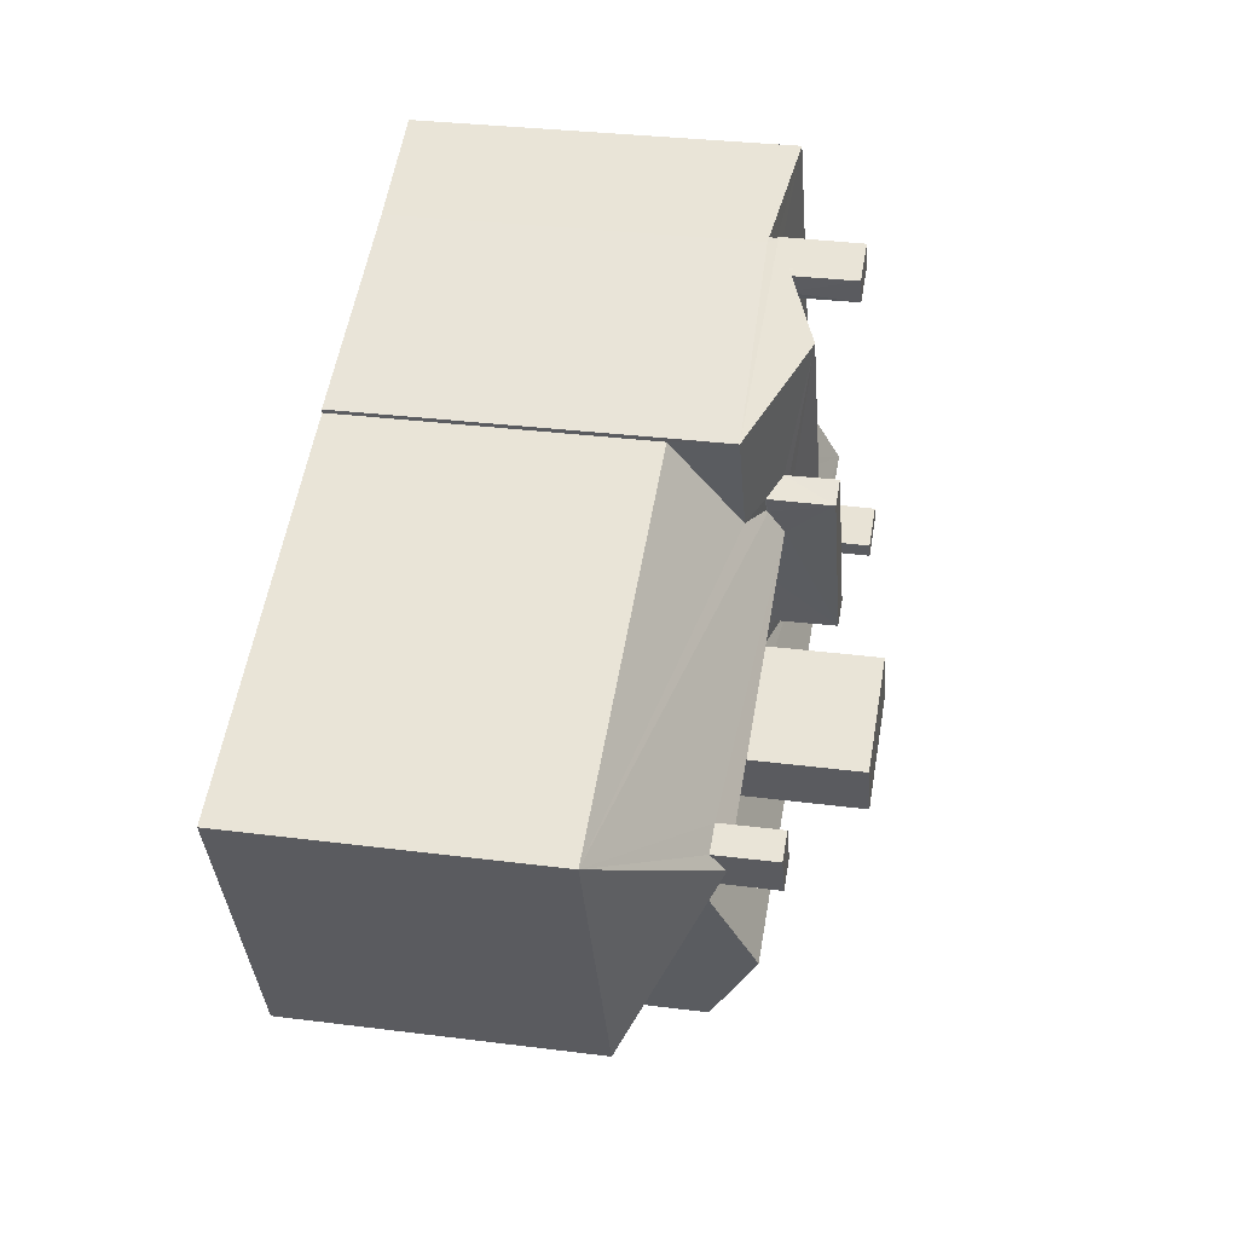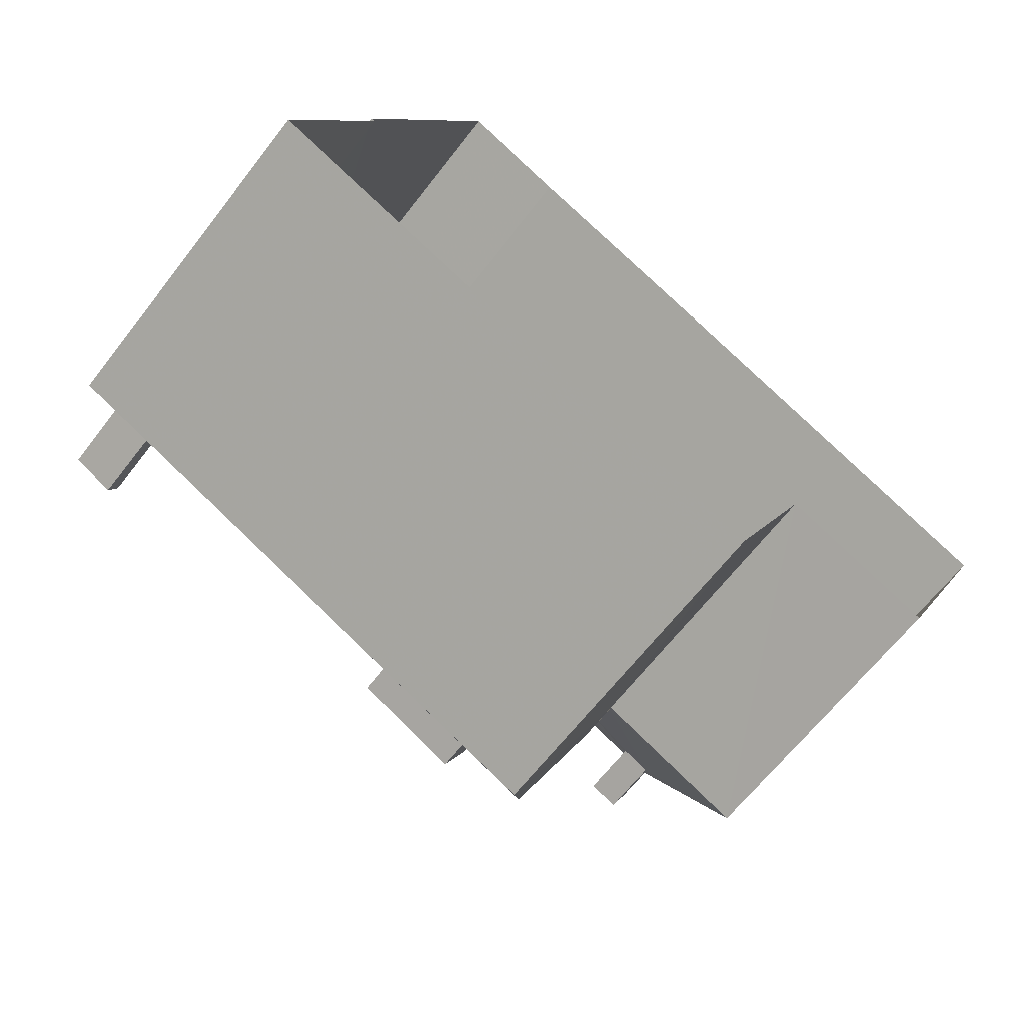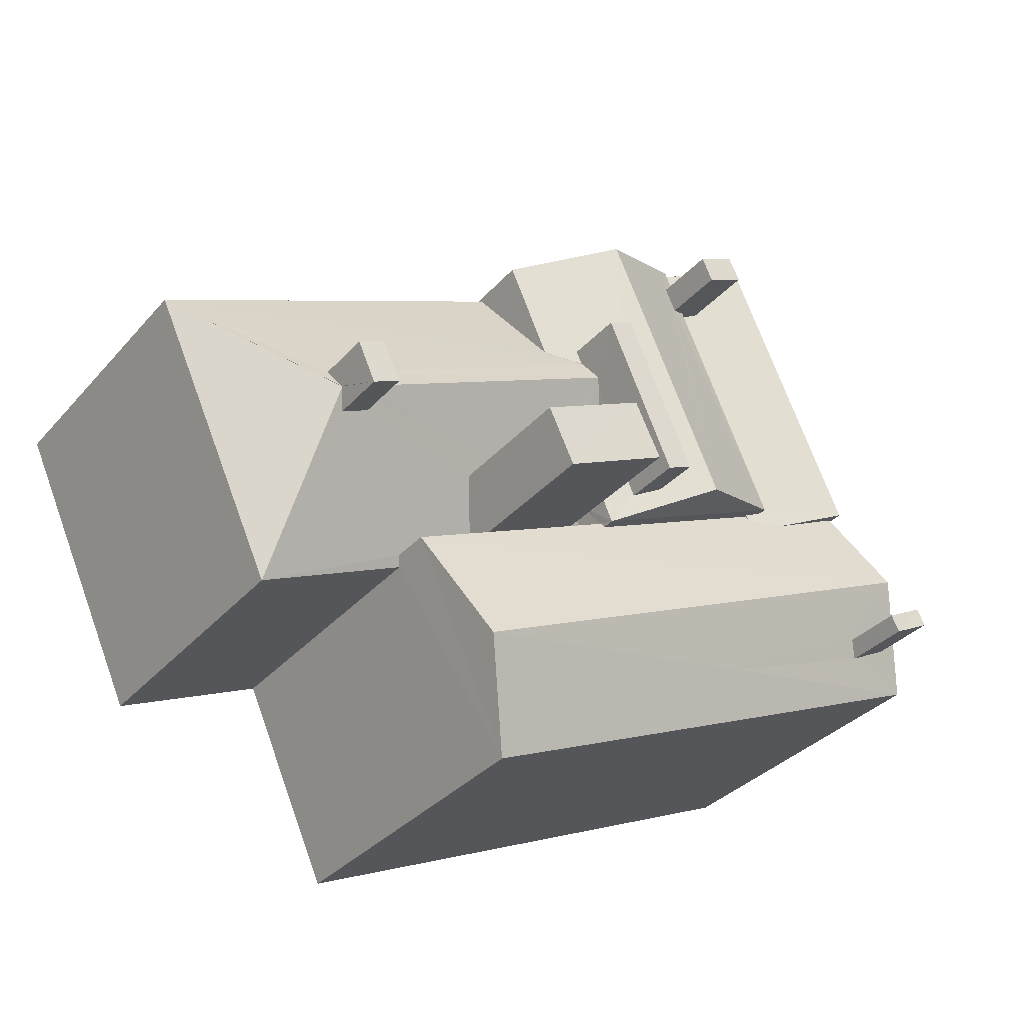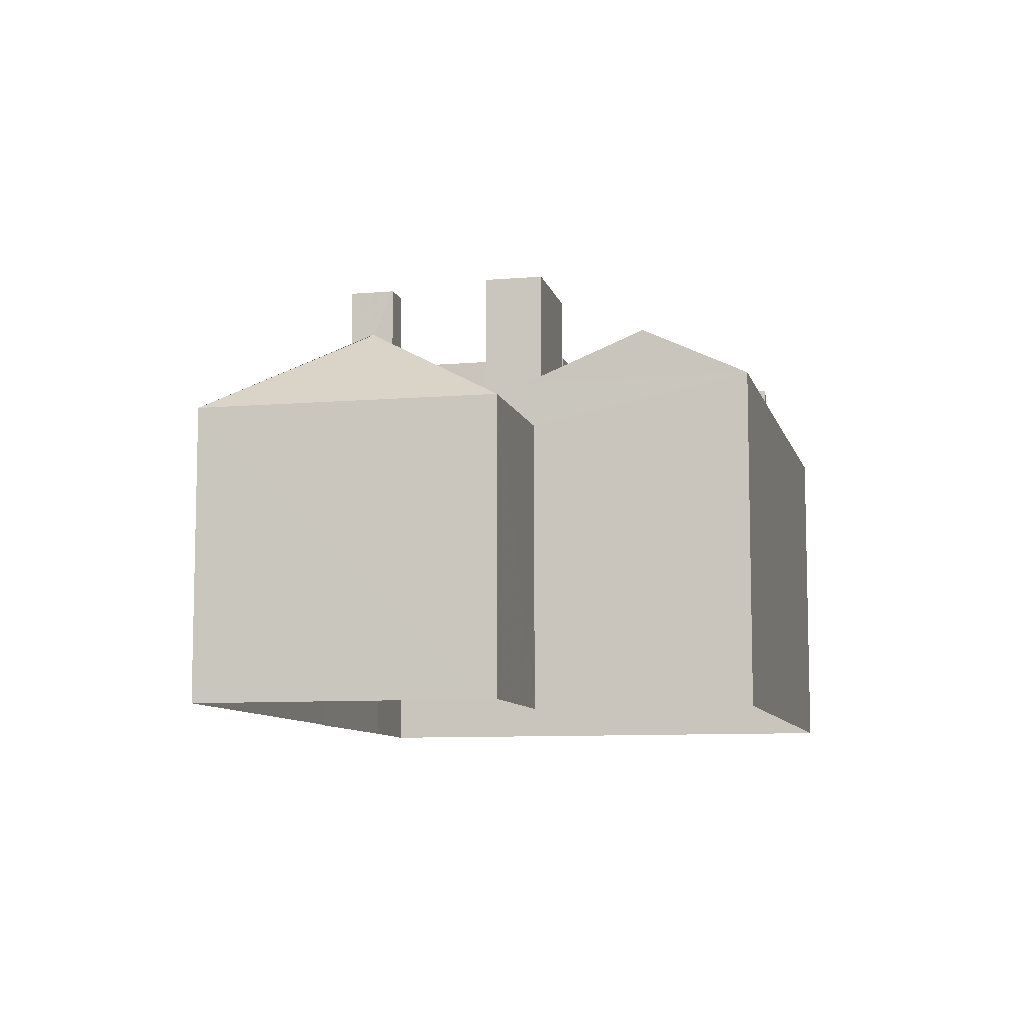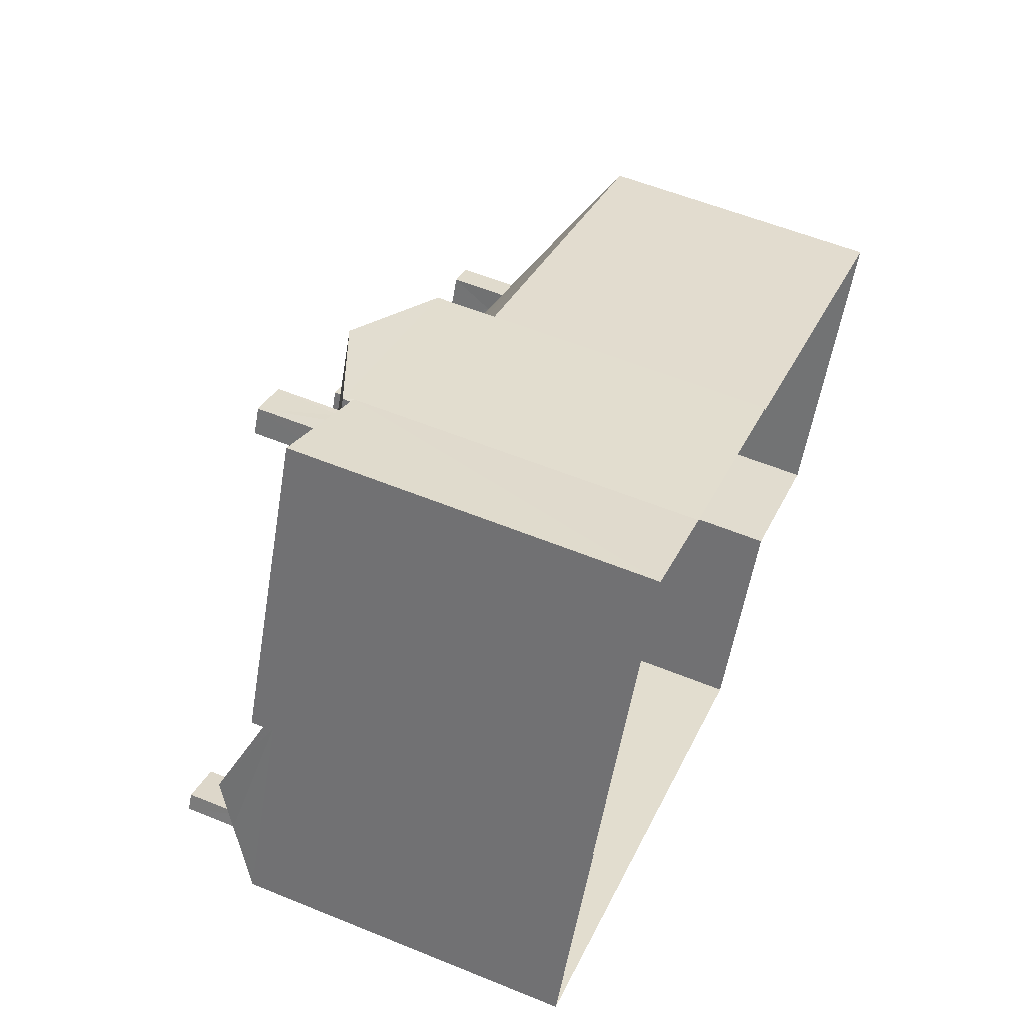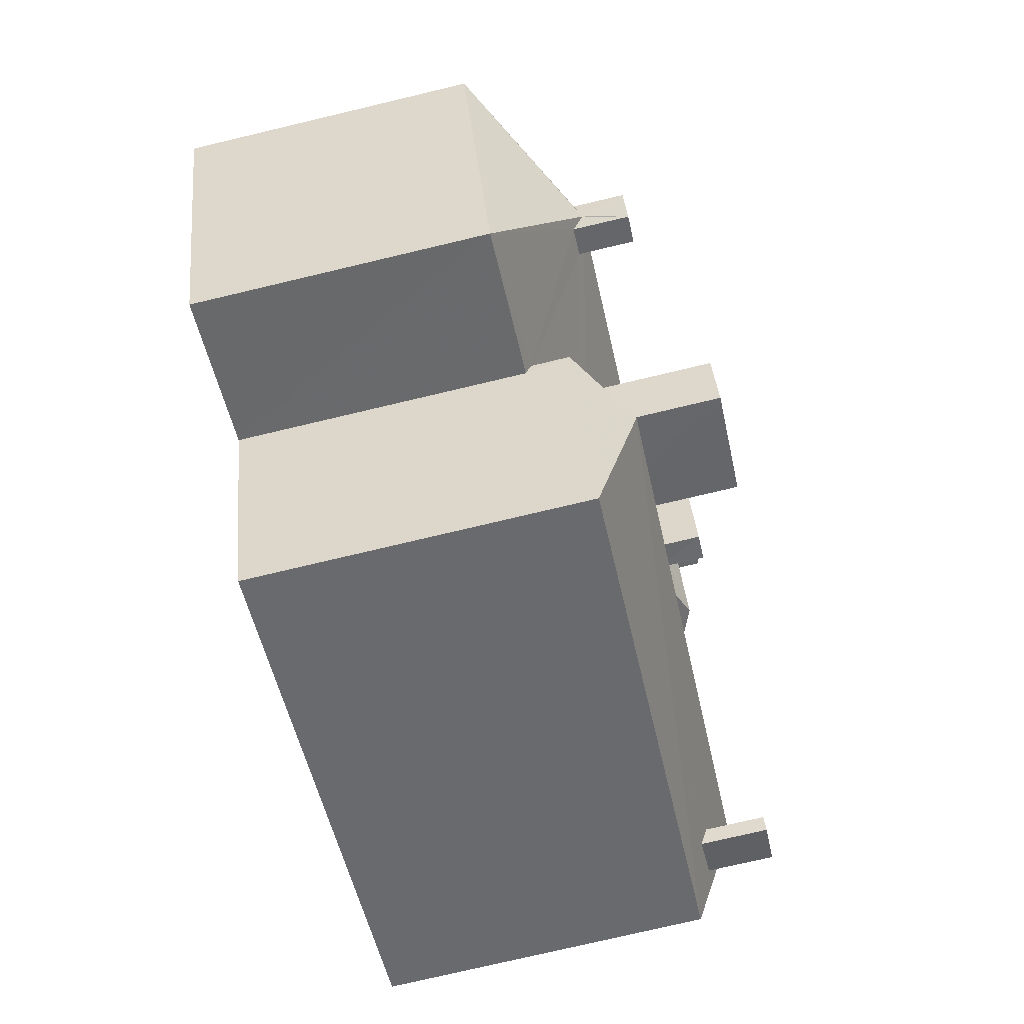
<metadata>
{"format":"obj","ext":"obj","renderer":"f3d","projection":"perspective","resolution":1024,"background":"white","views":[{"elev":29.9,"azim":-79.3,"up":"+Y"},{"elev":-65.3,"azim":142.3,"up":"+Y"},{"elev":-34.0,"azim":-34.7,"up":"+Y"},{"elev":-8.7,"azim":-52.3,"up":"+Z"},{"elev":57.1,"azim":113.0,"up":"+Y"},{"elev":-76.4,"azim":-76.7,"up":"+Y"}]}
</metadata>
<code>
v -8.86e+04 -1.002e+05 2.793
v -8.86e+04 -1.002e+05 2.793
v -8.859e+04 -1.002e+05 2.792
v -8.86e+04 -1.002e+05 2.794
v -8.86e+04 -1.002e+05 2.793
v -8.86e+04 -1.002e+05 2.794
v -8.859e+04 -1.002e+05 2.792
v -8.859e+04 -1.002e+05 2.793
v -8.859e+04 -1.002e+05 2.793
v -8.86e+04 -1.002e+05 2.794
v -8.859e+04 -1.002e+05 2.794
v -8.859e+04 -1.002e+05 8.327
v -8.859e+04 -1.002e+05 8.346
v -8.859e+04 -1.002e+05 8.986
v -8.859e+04 -1.002e+05 8.186
v -8.86e+04 -1.002e+05 8.187
v -8.859e+04 -1.002e+05 8.221
v -8.859e+04 -1.002e+05 8.265
v -8.859e+04 -1.002e+05 8.221
v -8.859e+04 -1.002e+05 8.83
v -8.859e+04 -1.002e+05 8.891
v -8.859e+04 -1.002e+05 8.891
v -8.86e+04 -1.002e+05 7.467
v -8.86e+04 -1.002e+05 8.702
v -8.86e+04 -1.002e+05 8.888
v -8.86e+04 -1.002e+05 7.467
v -8.86e+04 -1.002e+05 7.563
v -8.86e+04 -1.002e+05 8.79
v -8.86e+04 -1.002e+05 8.703
v -8.86e+04 -1.002e+05 8.144
v -8.86e+04 -1.002e+05 7.85
v -8.86e+04 -1.002e+05 7.961
v -8.86e+04 -1.002e+05 7.595
v -8.859e+04 -1.002e+05 7.545
v -8.86e+04 -1.002e+05 7.576
v -8.86e+04 -1.002e+05 8.154
v -8.859e+04 -1.002e+05 9.181
v -8.859e+04 -1.002e+05 8.436
v -8.859e+04 -1.002e+05 8.436
v -8.86e+04 -1.002e+05 8.831
v -8.859e+04 -1.002e+05 8.641
v -8.859e+04 -1.002e+05 8.637
v -8.859e+04 -1.002e+05 8.824
v -8.86e+04 -1.002e+05 8.831
v -8.86e+04 -1.002e+05 9.181
v -8.86e+04 -1.002e+05 8.436
v -8.86e+04 -1.002e+05 8.641
v -8.859e+04 -1.002e+05 8.552
v -8.859e+04 -1.002e+05 8.553
v -8.859e+04 -1.002e+05 8.436
v -8.859e+04 -1.002e+05 9.607
v -8.859e+04 -1.002e+05 9.607
v -8.859e+04 -1.002e+05 9.606
v -8.859e+04 -1.002e+05 9.607
v -8.86e+04 -1.002e+05 9.606
v -8.859e+04 -1.002e+05 9.606
v -8.86e+04 -1.002e+05 9.606
v -8.859e+04 -1.002e+05 9.606
v -8.86e+04 -1.002e+05 8.187
v -8.859e+04 -1.002e+05 8.54
v -8.86e+04 -1.002e+05 8.987
v -8.859e+04 -1.002e+05 8.187
v -8.86e+04 -1.002e+05 8.891
v -8.86e+04 -1.002e+05 8.891
v -8.86e+04 -1.002e+05 8.158
v -8.859e+04 -1.002e+05 8.5
v -8.859e+04 -1.002e+05 8.435
v -8.859e+04 -1.002e+05 8.554
v -8.859e+04 -1.002e+05 8.436
v -8.86e+04 -1.002e+05 8.888
v -8.86e+04 -1.002e+05 8.675
v -8.86e+04 -1.002e+05 7.466
v -8.86e+04 -1.002e+05 8.671
v -8.86e+04 -1.002e+05 8.677
v -8.859e+04 -1.002e+05 9.606
v -8.859e+04 -1.002e+05 9.606
v -8.859e+04 -1.002e+05 9.606
v -8.859e+04 -1.002e+05 9.606
v -8.859e+04 -1.002e+05 8.646
v -8.859e+04 -1.002e+05 8.637
v -8.859e+04 -1.002e+05 8.618
v -8.86e+04 -1.002e+05 8.642
v -8.86e+04 -1.002e+05 8.642
v -8.86e+04 -1.002e+05 8.436
v -8.86e+04 -1.002e+05 8.436
v -8.86e+04 -1.002e+05 8.832
v -8.859e+04 -1.002e+05 8.486
v -8.859e+04 -1.002e+05 8.505
v -8.86e+04 -1.002e+05 7.466
v -8.859e+04 -1.002e+05 8.304
v -8.859e+04 -1.002e+05 8.265
v -8.859e+04 -1.002e+05 8.531
v -8.859e+04 -1.002e+05 8.354
v -8.859e+04 -1.002e+05 8.529
v -8.859e+04 -1.002e+05 8.301
v -8.859e+04 -1.002e+05 8.29
v -8.859e+04 -1.002e+05 8.302
v -8.859e+04 -1.002e+05 8.302
v -8.859e+04 -1.002e+05 8.353
v -8.86e+04 -1.002e+05 10.4
v -8.86e+04 -1.002e+05 10.4
v -8.86e+04 -1.002e+05 10.4
v -8.86e+04 -1.002e+05 10.4
v -8.86e+04 -1.002e+05 9.606
v -8.86e+04 -1.002e+05 9.606
v -8.86e+04 -1.002e+05 9.606
v -8.86e+04 -1.002e+05 9.606
v -8.859e+04 -1.002e+05 8.186
f 1 2 3
f 1 4 5
f 4 6 5
f 7 8 9
f 7 9 3
f 9 10 4
f 9 11 10
f 3 9 1
f 4 1 9
f 12 13 14
f 15 16 17
f 18 19 17
f 13 18 14
f 16 14 17
f 17 14 18
f 20 21 22
f 23 24 25
f 23 26 27
f 28 29 30
f 29 24 27
f 31 32 33
f 31 33 34
f 35 27 34
f 28 30 36
f 33 35 34
f 30 27 35
f 24 23 27
f 29 27 30
f 37 38 39
f 40 22 21
f 41 38 42
f 38 37 43
f 40 21 44
f 44 21 45
f 21 37 45
f 43 37 20
f 20 37 21
f 42 38 43
f 46 38 41
f 47 46 41
f 39 48 37
f 37 48 49
f 50 48 39
f 51 52 53
f 54 51 53
f 55 56 57
f 55 58 56
f 59 60 61
f 59 62 60
f 36 63 28
f 36 64 63
f 46 47 64
f 32 31 65
f 46 36 65
f 31 46 65
f 46 64 36
f 16 61 14
f 66 67 68
f 49 68 45
f 49 45 37
f 68 67 45
f 66 69 67
f 70 71 72
f 73 72 74
f 63 64 74
f 64 73 74
f 74 72 71
f 75 76 77
f 78 75 77
f 79 14 80
f 14 61 60
f 80 14 81
f 14 60 81
f 82 83 84
f 84 83 85
f 85 86 45
f 86 44 45
f 83 86 85
f 72 23 25
f 70 72 25
f 60 62 87
f 88 79 80
f 79 88 62
f 81 60 87
f 62 88 87
f 73 84 72
f 72 84 89
f 82 84 73
f 18 13 90
f 91 18 90
f 13 92 90
f 93 92 94
f 95 94 96
f 97 90 93
f 98 99 95
f 99 93 94
f 90 92 93
f 95 99 94
f 100 101 102
f 103 100 102
f 104 105 106
f 107 104 106
f 93 78 77
f 93 99 78
f 107 106 74
f 71 107 74
f 96 94 7
f 3 96 7
f 15 17 38
f 38 46 31
f 34 15 31
f 15 38 31
f 48 77 76
f 77 50 93
f 93 50 97
f 48 50 77
f 8 108 9
f 12 92 13
f 92 108 8
f 12 108 92
f 33 32 101
f 65 102 101
f 32 65 101
f 90 50 39
f 90 97 50
f 102 36 103
f 103 36 30
f 65 36 102
f 29 28 105
f 105 63 106
f 63 74 106
f 105 28 63
f 18 91 19
f 88 51 87
f 88 52 51
f 20 56 43
f 22 57 56
f 57 44 86
f 40 44 22
f 20 22 56
f 22 44 57
f 43 58 42
f 43 56 58
f 51 54 81
f 87 51 81
f 16 26 59
f 59 26 10
f 16 27 26
f 10 26 4
f 55 86 83
f 55 57 86
f 62 108 79
f 79 108 14
f 108 12 14
f 1 89 2
f 2 89 85
f 89 84 85
f 70 107 71
f 107 70 104
f 24 104 25
f 104 70 25
f 62 59 10
f 11 62 10
f 27 15 34
f 27 16 15
f 72 5 6
f 23 72 6
f 82 73 83
f 83 73 55
f 42 58 41
f 64 58 55
f 47 41 64
f 73 64 55
f 41 58 64
f 29 104 24
f 29 105 104
f 68 75 66
f 98 69 99
f 69 66 78
f 99 69 78
f 66 75 78
f 68 49 75
f 75 49 76
f 49 48 76
f 33 101 100
f 35 33 100
f 8 94 92
f 8 7 94
f 4 23 6
f 4 26 23
f 89 5 72
f 89 1 5
f 30 100 103
f 30 35 100
f 98 95 67
f 69 98 67
f 67 95 96
f 67 96 85
f 96 2 85
f 96 3 2
f 54 53 80
f 81 54 80
f 80 52 88
f 80 53 52
f 59 61 16
f 108 62 11
f 9 108 11
f 17 91 38
f 38 91 39
f 17 19 91
f 39 91 90
f 85 45 67

</code>
